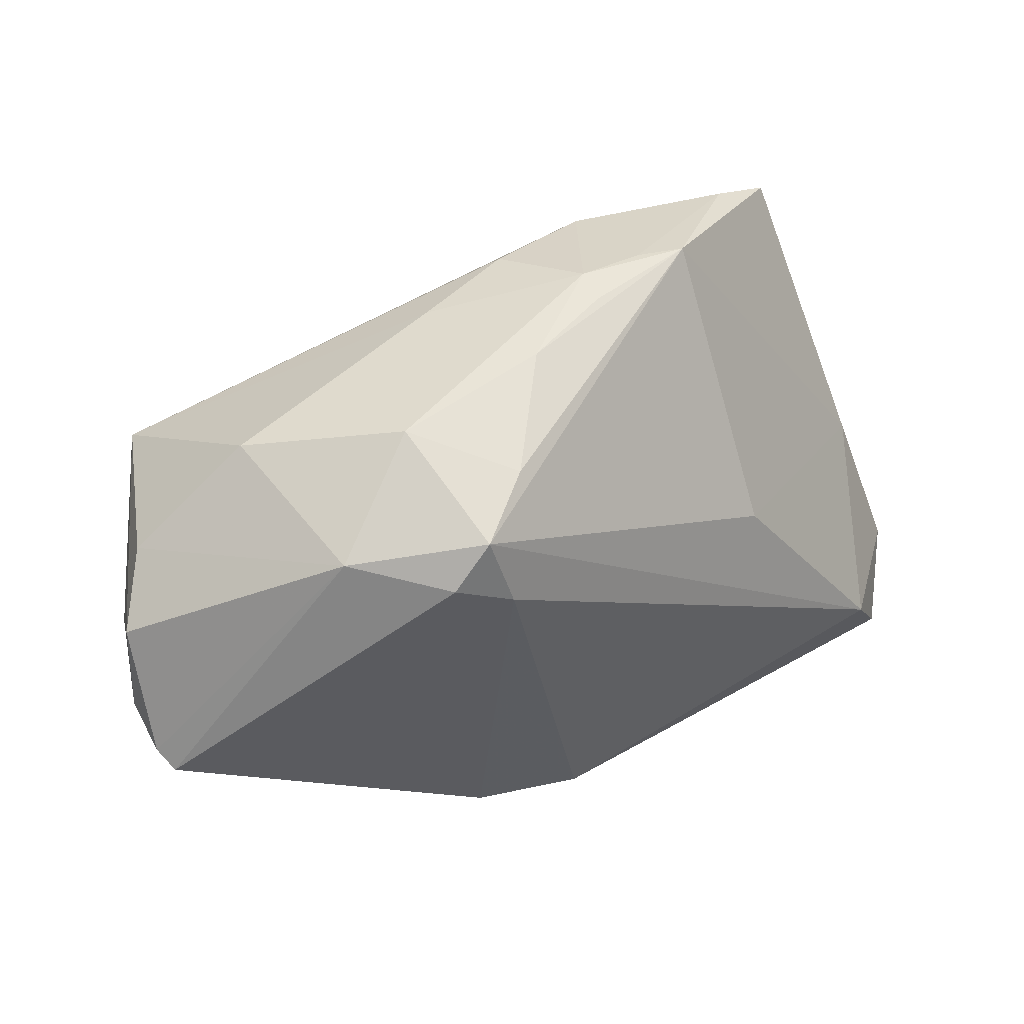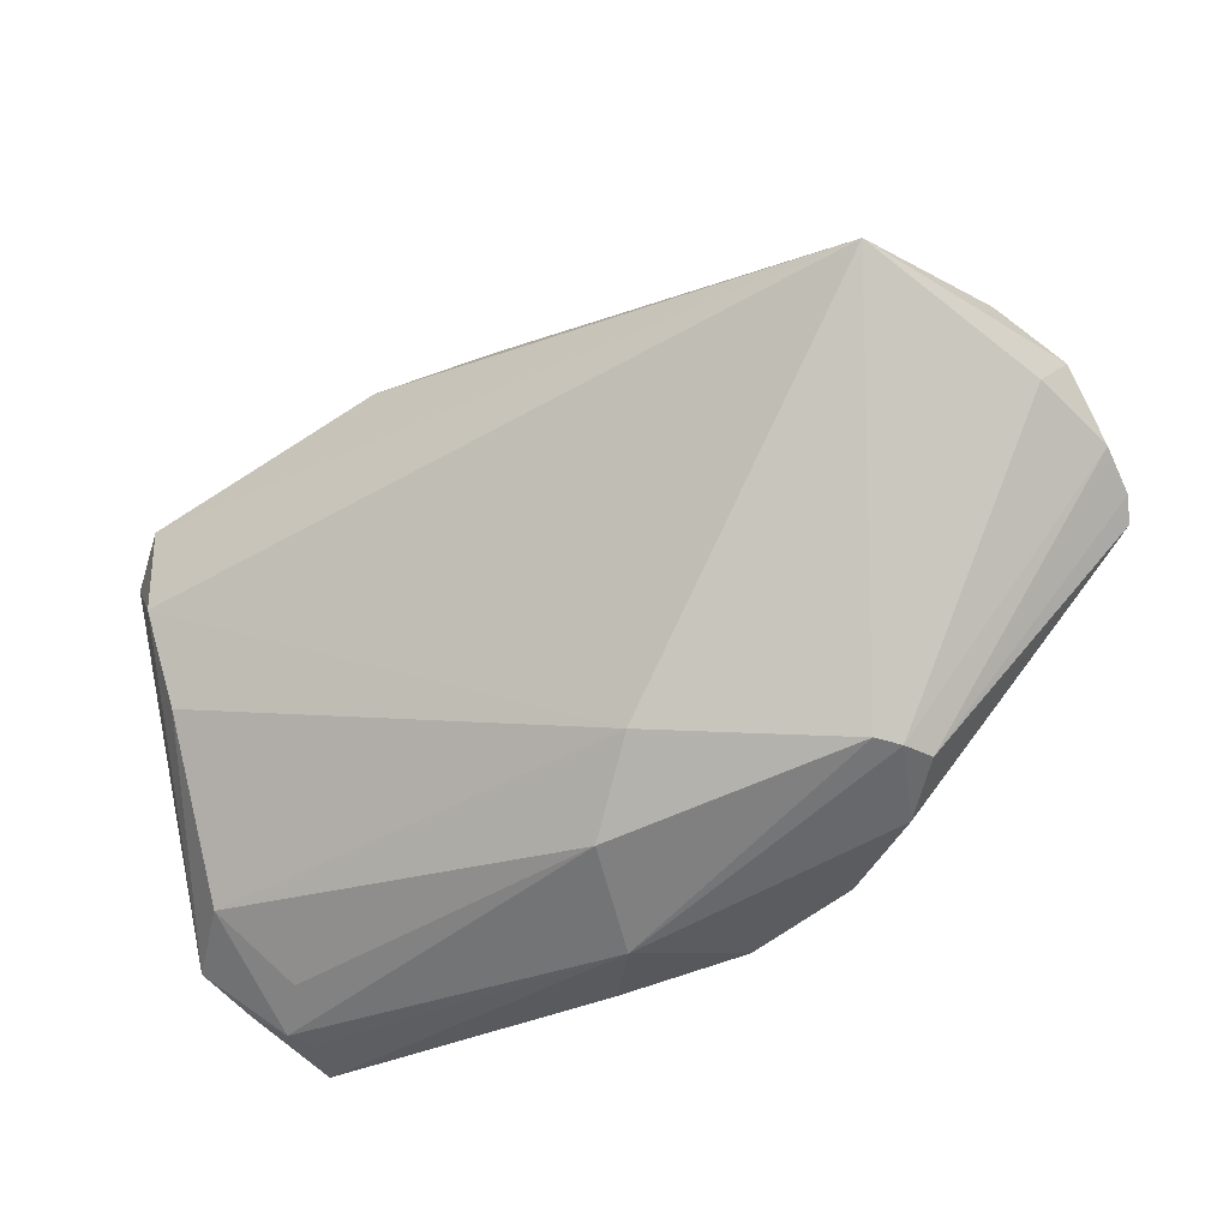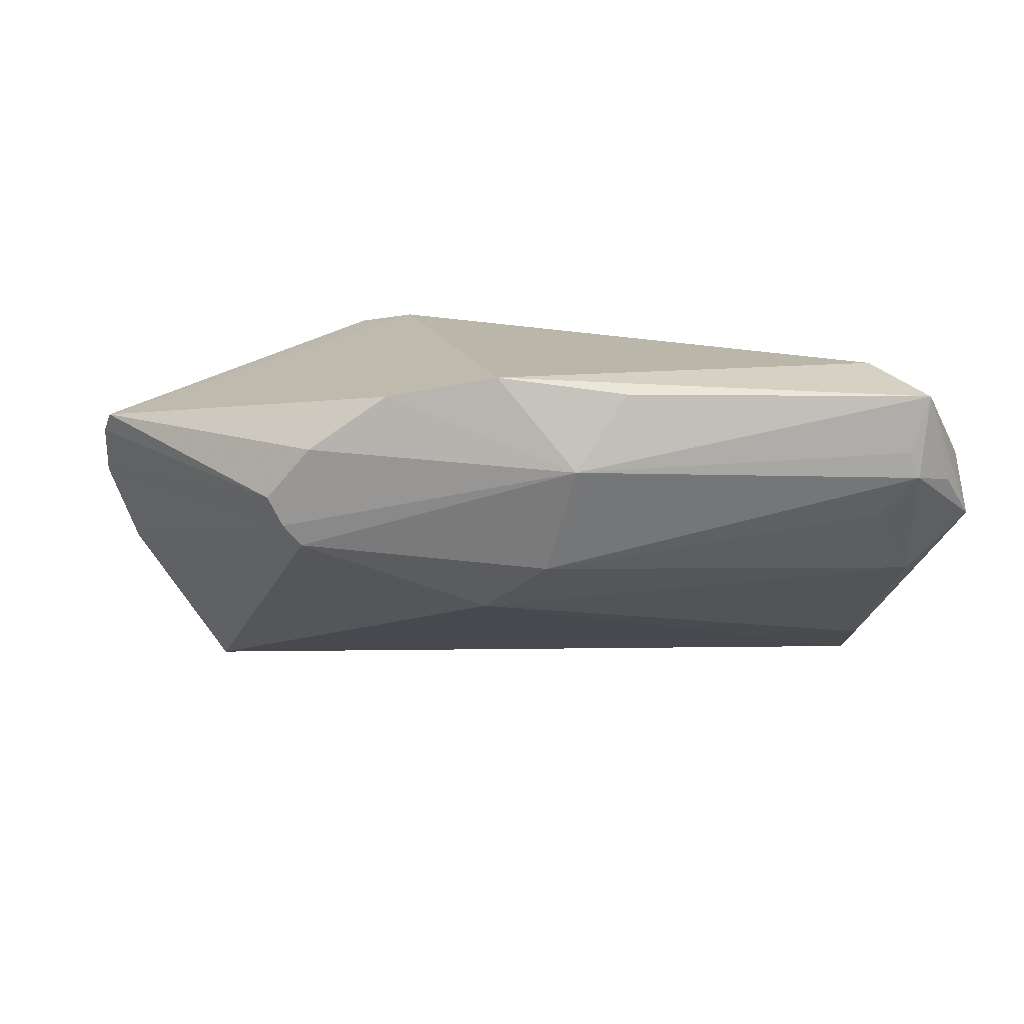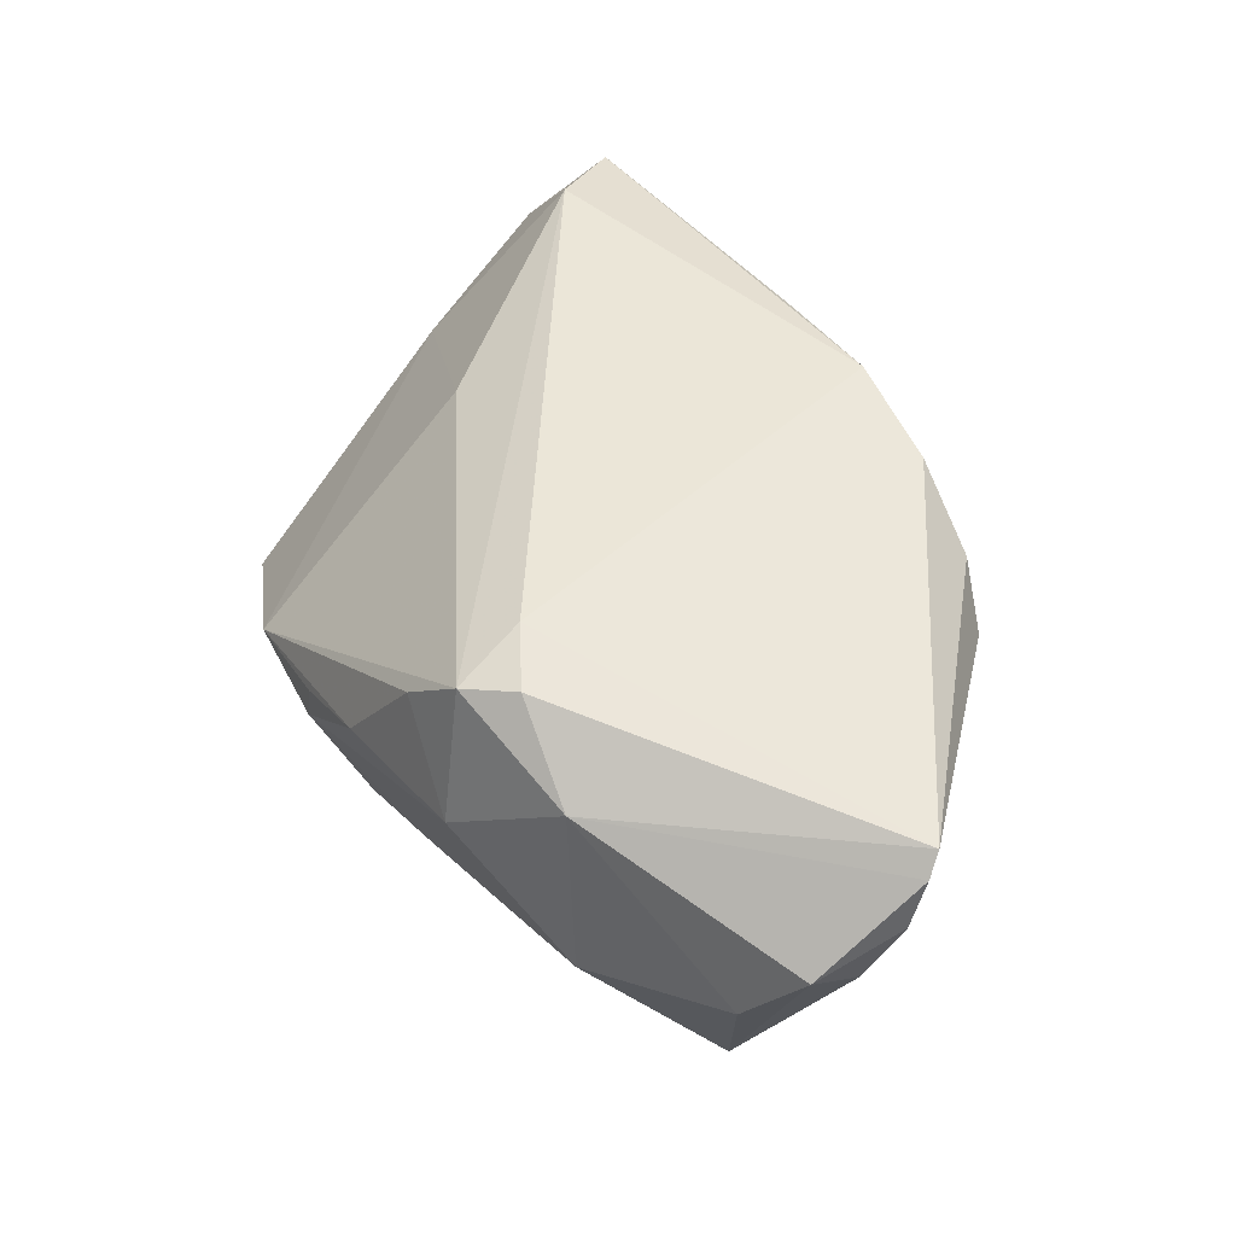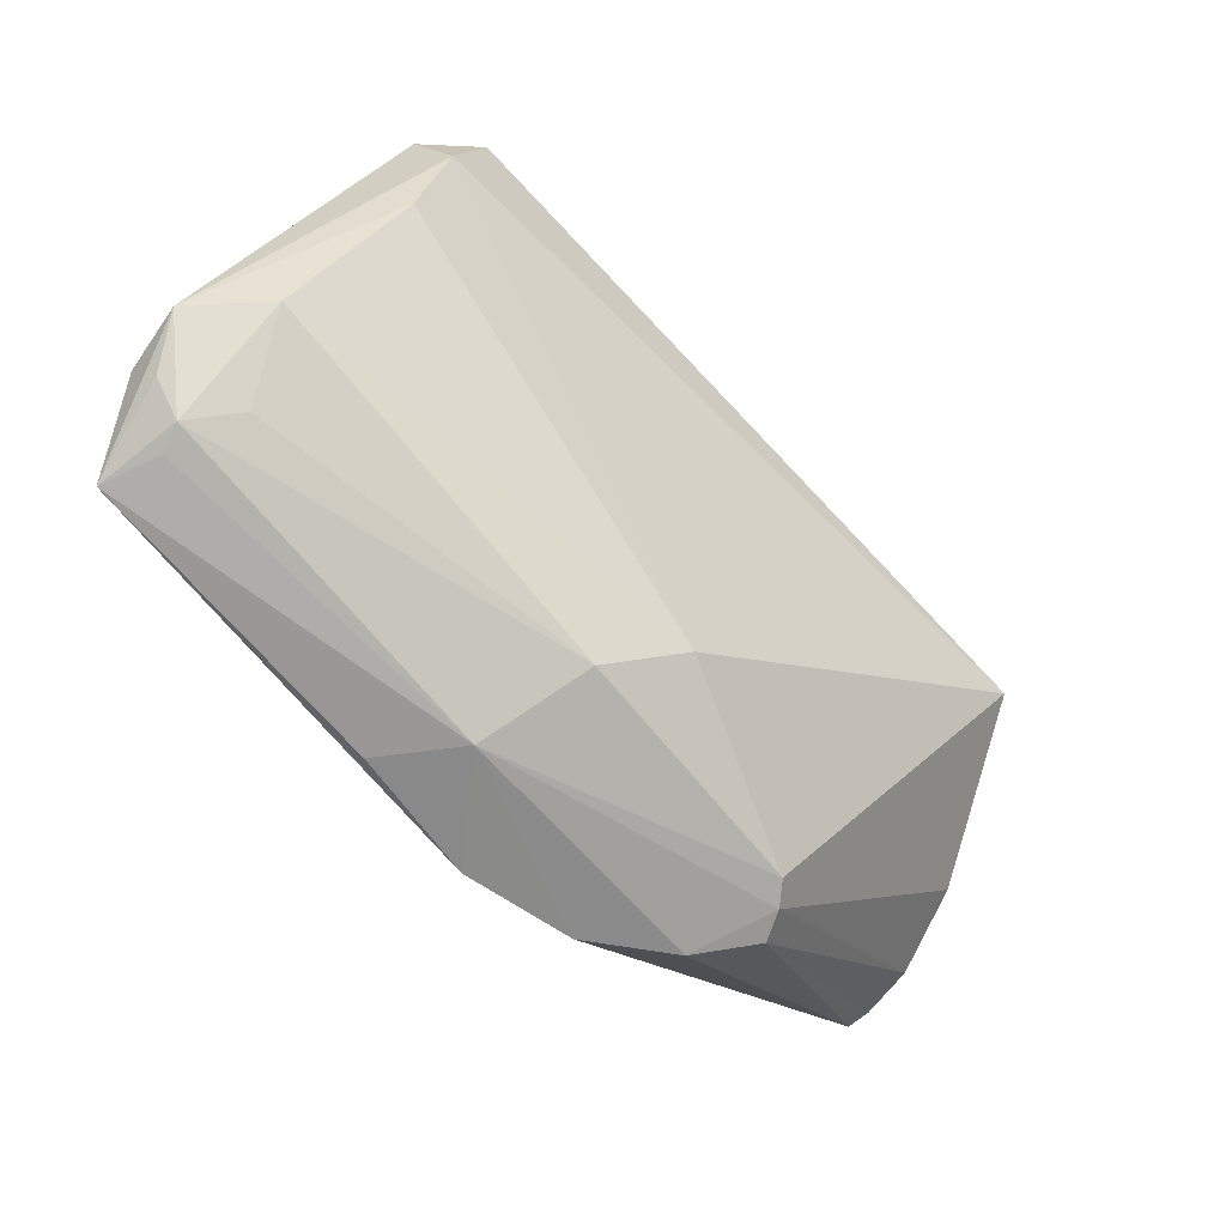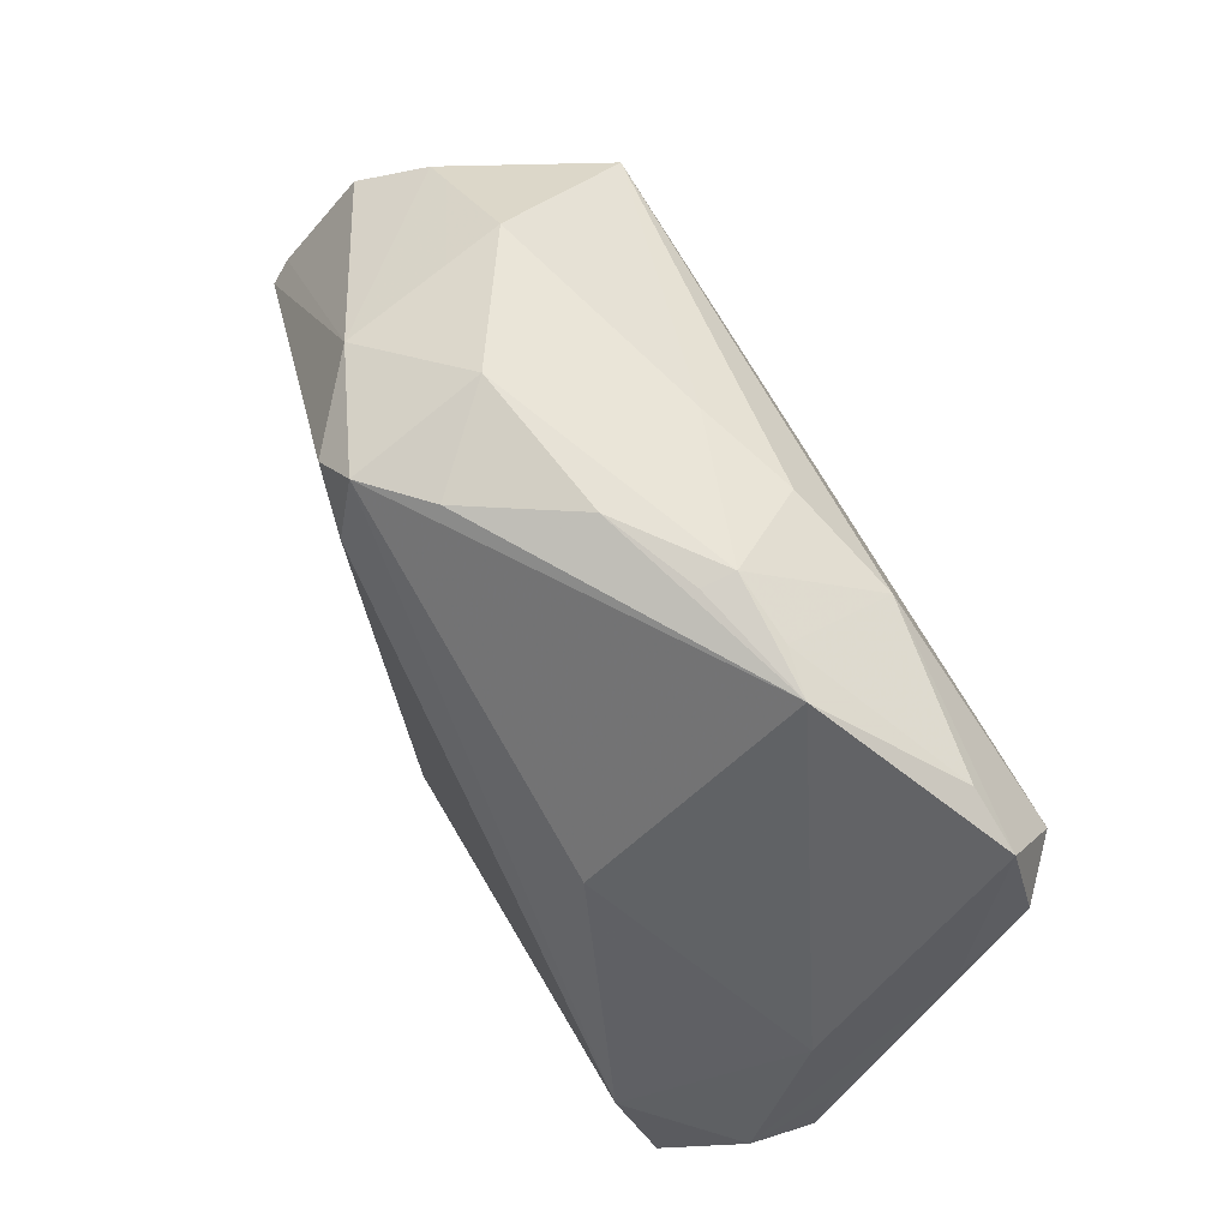
<metadata>
{"format":"obj","ext":"obj","renderer":"f3d","projection":"perspective","resolution":1024,"background":"white","views":[{"elev":55.0,"azim":-29.3,"up":"+Y"},{"elev":-40.4,"azim":-152.2,"up":"+Y"},{"elev":14.0,"azim":-3.8,"up":"+Z"},{"elev":46.1,"azim":-126.5,"up":"+Z"},{"elev":-77.2,"azim":133.4,"up":"+Y"},{"elev":68.8,"azim":60.3,"up":"+Y"}]}
</metadata>
<code>
v 0.0002766 0.03575 0.00066
v -0.006835 0.031 -0.0157
v -0.04552 0.0153 -0.02819
v 0.02576 0.003072 0.01725
v -0.03562 -0.0279 0.006865
v 0.05352 -0.03375 0.009359
v 0.04971 -0.03706 0.02106
v 0.02139 0.03294 -0.009346
v 0.05452 -8.15e-05 -0.0139
v 0.05657 -0.02314 0.001551
v 0.02029 0.02685 -0.02345
v -0.06069 0.004749 0.003817
v 0.05025 -0.02761 -0.004282
v -0.01753 0.0318 0.02069
v 0.04439 -0.03444 0.004885
v -0.005695 -0.03431 0.02367
v -0.06063 0.002503 0.01013
v -0.03707 0.03081 -0.008042
v 0.006109 0.03062 -0.01956
v 0.04409 -0.02642 0.02367
v -0.03347 0.02915 0.01329
v -0.05853 0.0159 0.0005437
v -0.03369 -0.02815 0.003114
v 0.0008485 -0.03312 -0.002044
v 0.0107 -0.03642 0.02168
v 0.02753 0.03222 -0.008043
v -0.02996 -0.03017 0.01374
v 0.05745 -0.0297 0.003828
v 0.05582 -0.02871 0.01194
v 0.04736 -0.03722 0.01375
v 0.04185 0.02424 -0.02017
v 0.04965 0.02091 -0.02082
v 0.004118 -0.03804 0.01196
v -0.0313 -0.02809 0.0003908
v 0.04914 0.002449 -0.02514
v 0.05243 -0.01006 0.002832
v -0.05297 0.02095 -0.007014
v -0.02307 0.02727 0.02207
v -0.00957 0.03329 0.01399
v -0.006879 -0.02482 -0.009425
v -0.05958 0.0004777 0.01278
v 0.0122 0.03448 -0.004316
v -0.0571 0.007236 -0.006926
v -0.01985 -0.03161 0.02088
v -0.01974 0.03575 0.003432
v 0.04726 0.01173 -0.02808
v 0.04879 -0.03708 0.01038
v 0.05337 0.009241 -0.02229
v 0.01255 0.03484 -0.008627
v 0.04825 -0.008728 -0.01925
v -0.0159 0.02238 0.02367
f 29 20 7
f 7 20 16
f 51 20 14
f 16 20 51
f 29 32 36
f 36 20 29
f 14 20 4
f 20 36 4
f 17 22 12
f 12 5 17
f 17 5 41
f 41 21 17
f 17 21 22
f 45 49 18
f 45 21 14
f 18 21 45
f 19 49 11
f 31 32 11
f 38 51 14
f 41 51 38
f 14 21 38
f 38 21 41
f 23 5 12
f 34 33 23
f 16 51 44
f 44 51 41
f 44 33 16
f 18 49 2
f 49 19 2
f 39 45 14
f 11 49 8
f 8 31 11
f 25 7 16
f 16 33 25
f 25 33 7
f 37 21 18
f 22 21 37
f 43 23 12
f 12 22 43
f 5 23 27
f 27 23 33
f 33 44 27
f 41 5 27
f 27 44 41
f 11 32 46
f 32 48 46
f 9 32 29
f 9 48 32
f 10 9 29
f 45 39 1
f 49 45 1
f 1 42 49
f 49 42 26
f 26 8 49
f 42 1 26
f 26 1 39
f 14 4 26
f 26 39 14
f 26 36 32
f 26 4 36
f 32 31 26
f 31 8 26
f 34 23 3
f 23 43 3
f 11 46 3
f 3 43 22
f 3 19 11
f 22 37 3
f 3 37 18
f 18 2 3
f 3 2 19
f 35 46 48
f 35 3 46
f 7 33 30
f 24 33 34
f 50 13 40
f 13 24 40
f 40 35 50
f 3 35 40
f 34 3 40
f 40 24 34
f 15 24 13
f 28 13 50
f 28 10 29
f 50 35 28
f 29 7 28
f 28 35 48
f 48 9 28
f 9 10 28
f 47 30 33
f 7 30 47
f 33 24 47
f 24 15 47
f 47 15 13
f 13 28 47
f 6 28 7
f 7 47 6
f 6 47 28

</code>
